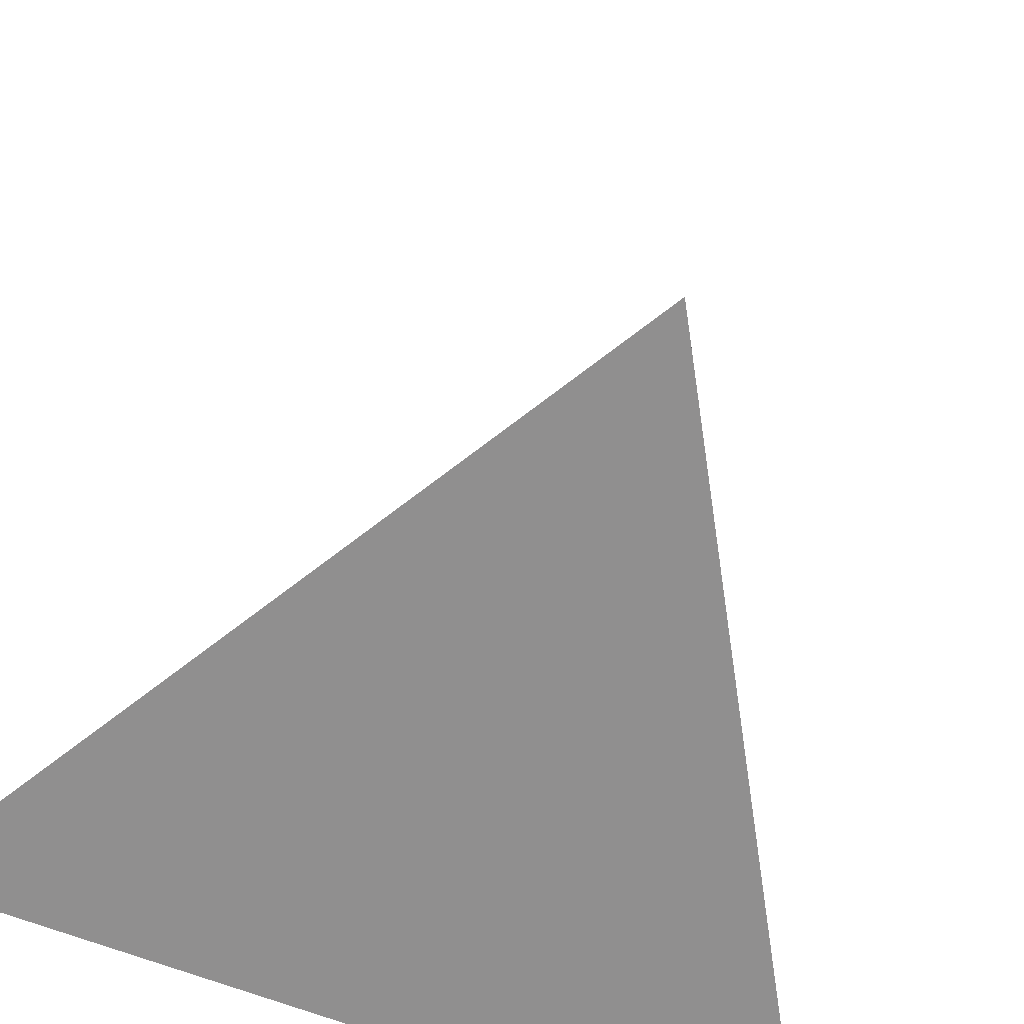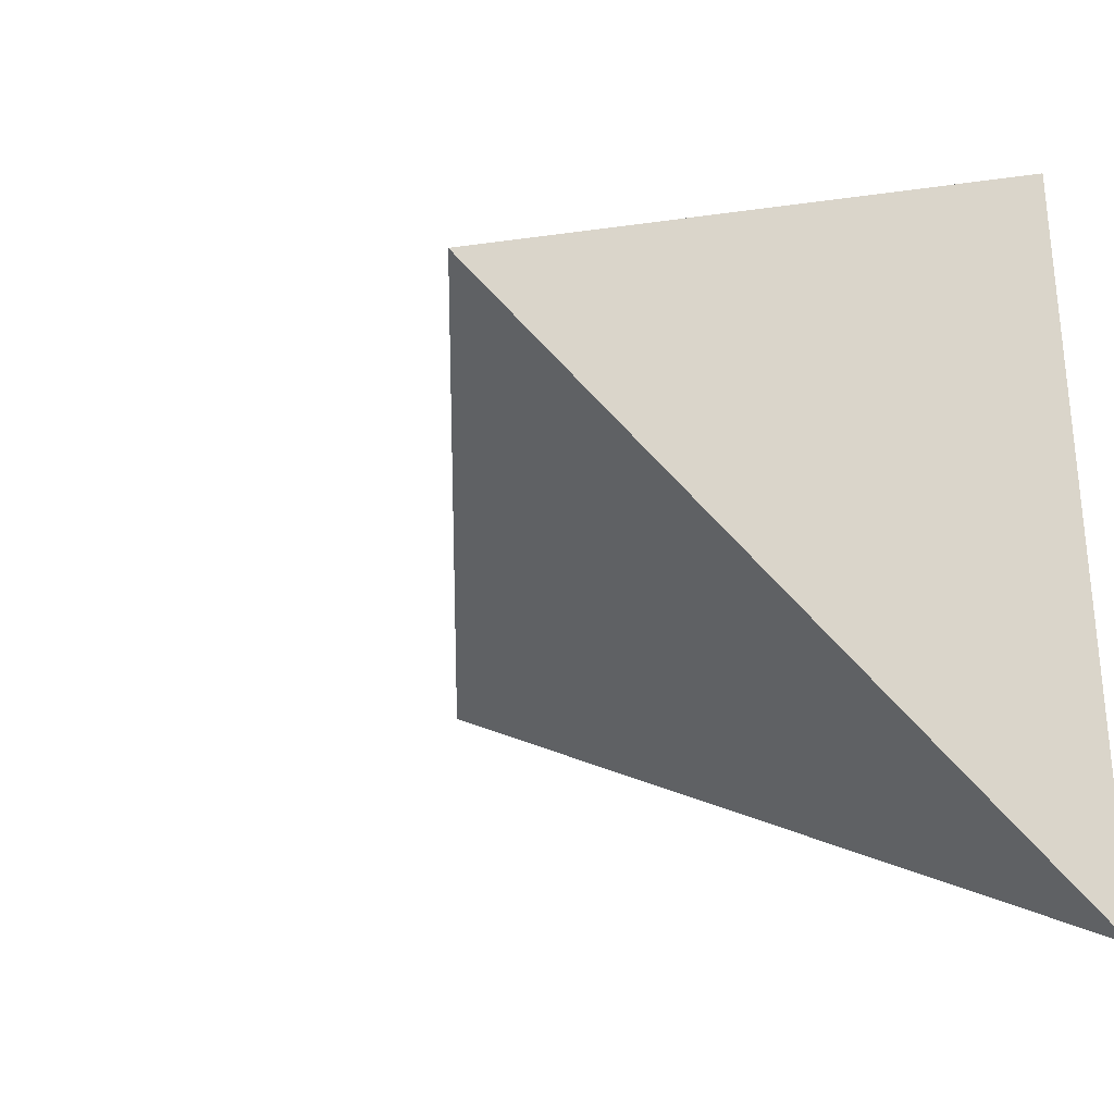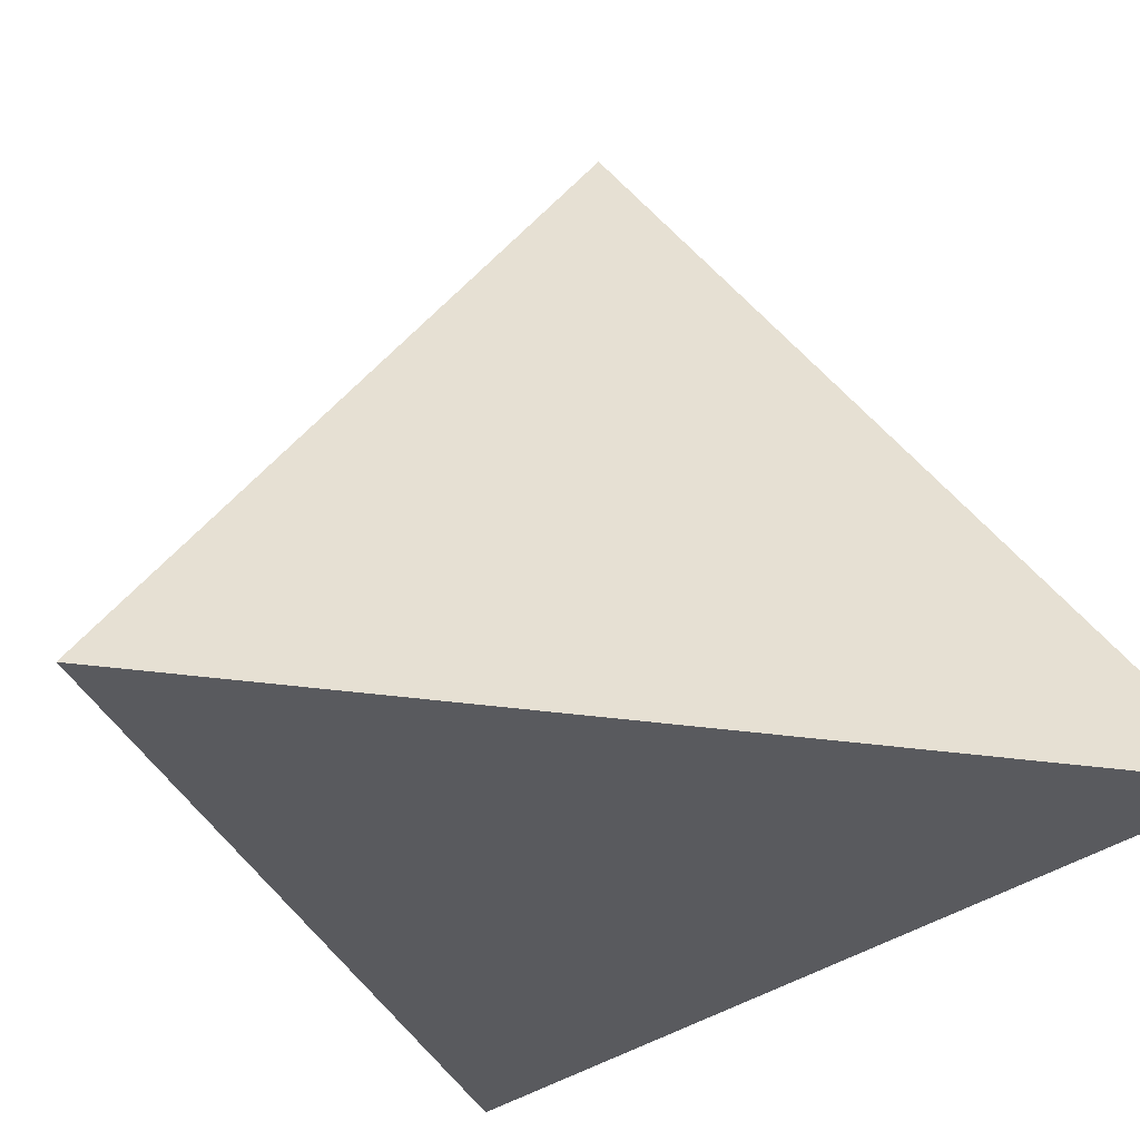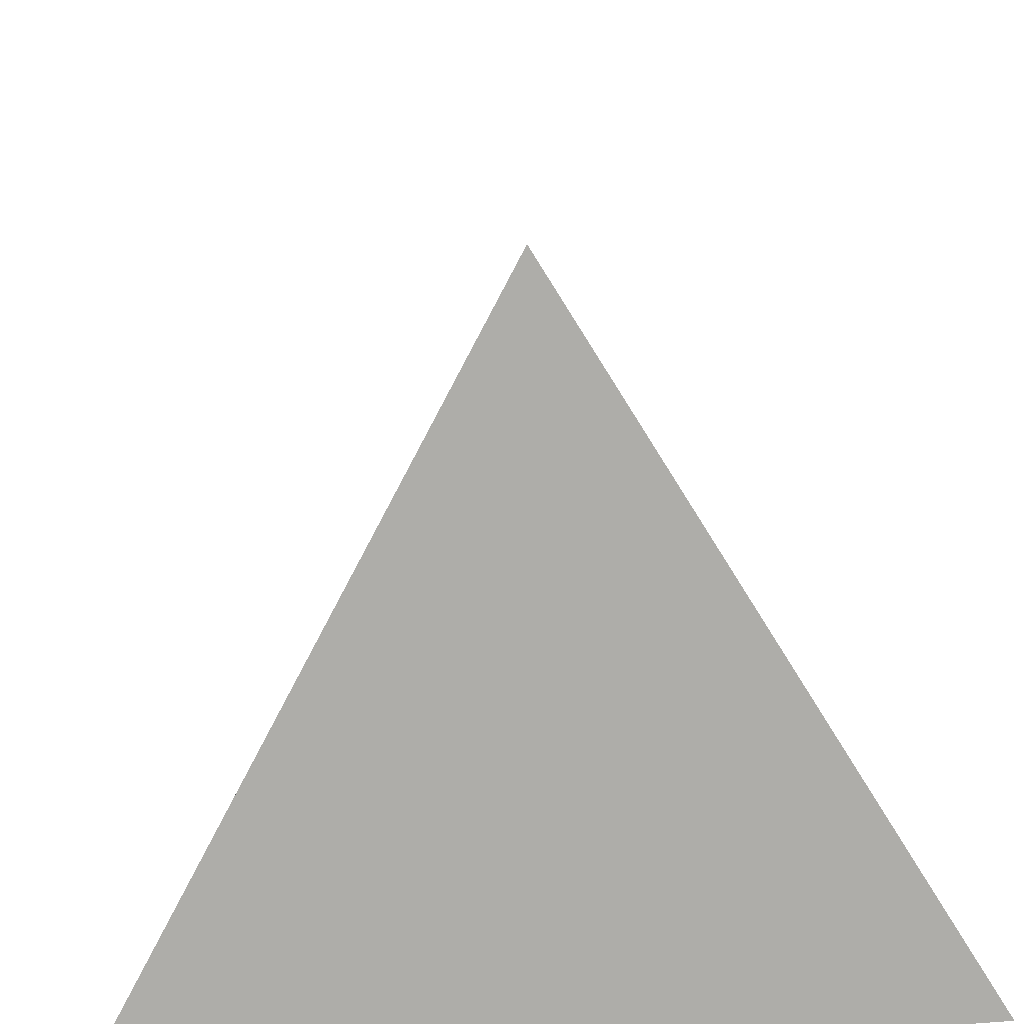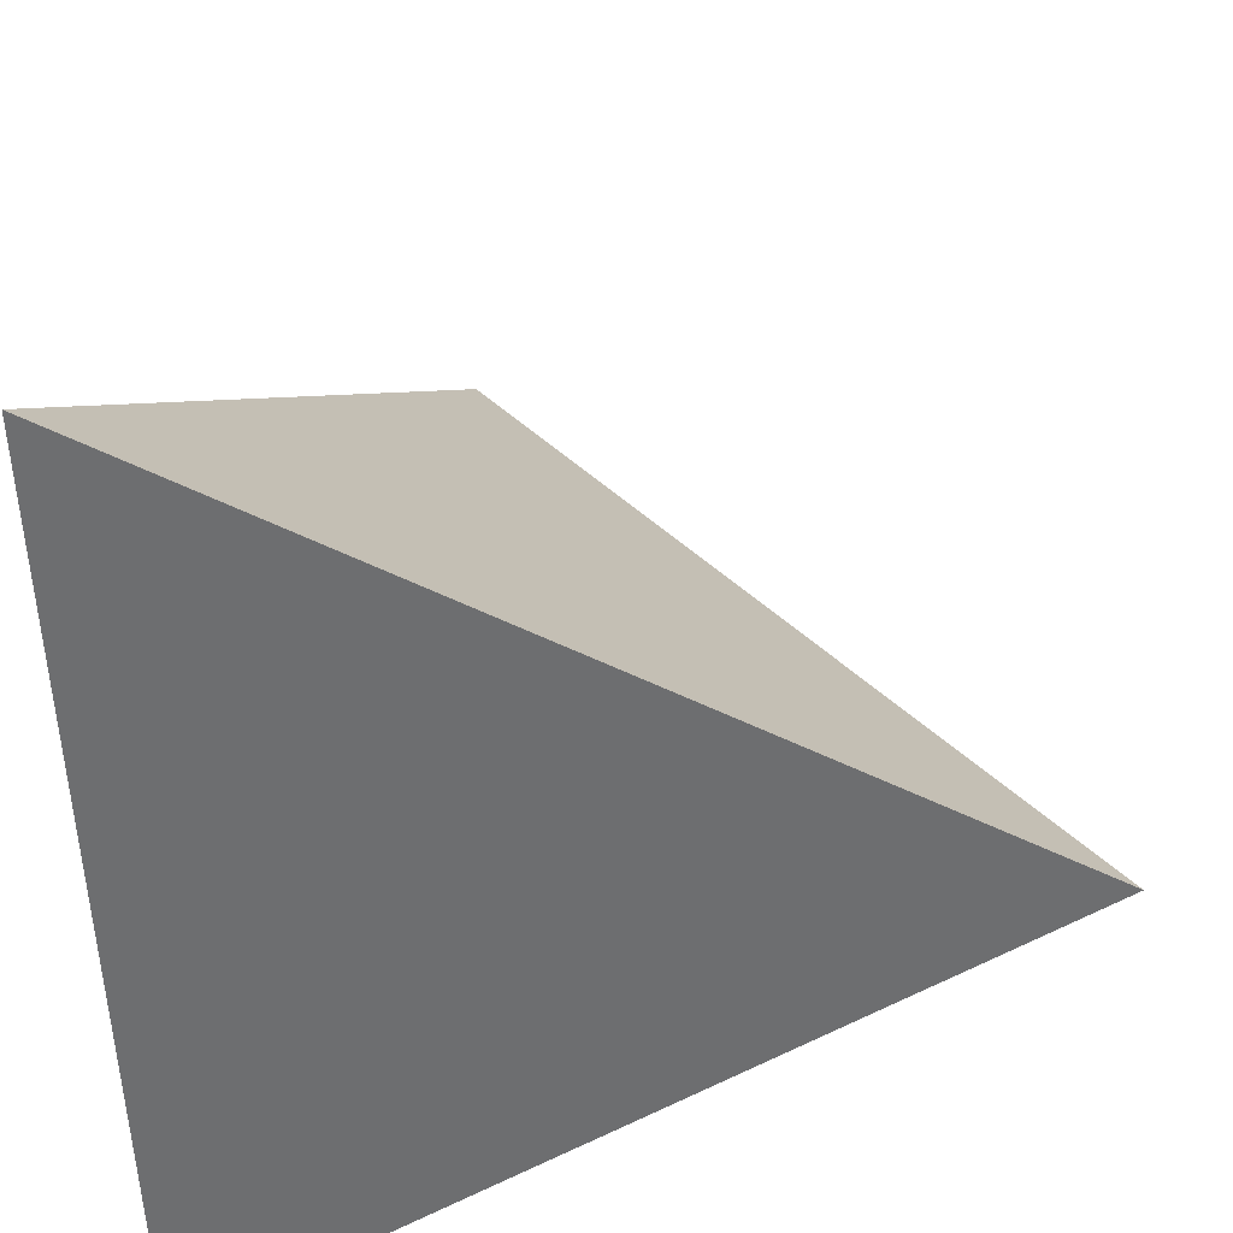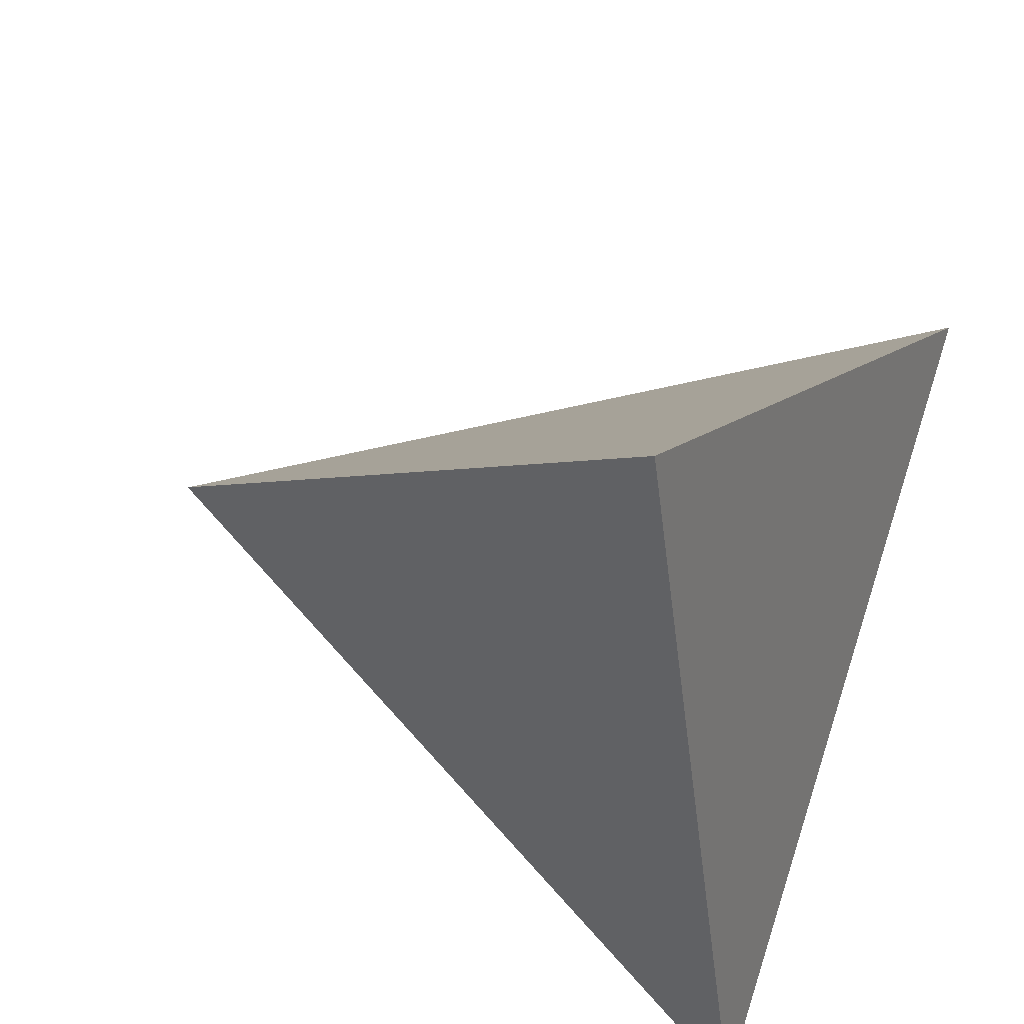
<metadata>
{"format":"obj","ext":"obj","renderer":"f3d","projection":"perspective","resolution":1024,"background":"white","views":[{"elev":-65.4,"azim":68.6,"up":"+Z"},{"elev":-30.1,"azim":143.3,"up":"+Y"},{"elev":-31.6,"azim":-101.8,"up":"+Z"},{"elev":32.9,"azim":-95.9,"up":"+Z"},{"elev":-54.2,"azim":2.3,"up":"+Z"},{"elev":76.3,"azim":-162.3,"up":"+Z"}]}
</metadata>
<code>
o Tetrahedron
v 1 0 -0.4783
v -0.5 -0.866 -0.4783
v -0.5 0.866 -0.4783
v 0 0 0.9347
f 1 4 2
f 1 2 3
f 2 4 3
f 3 4 1

</code>
